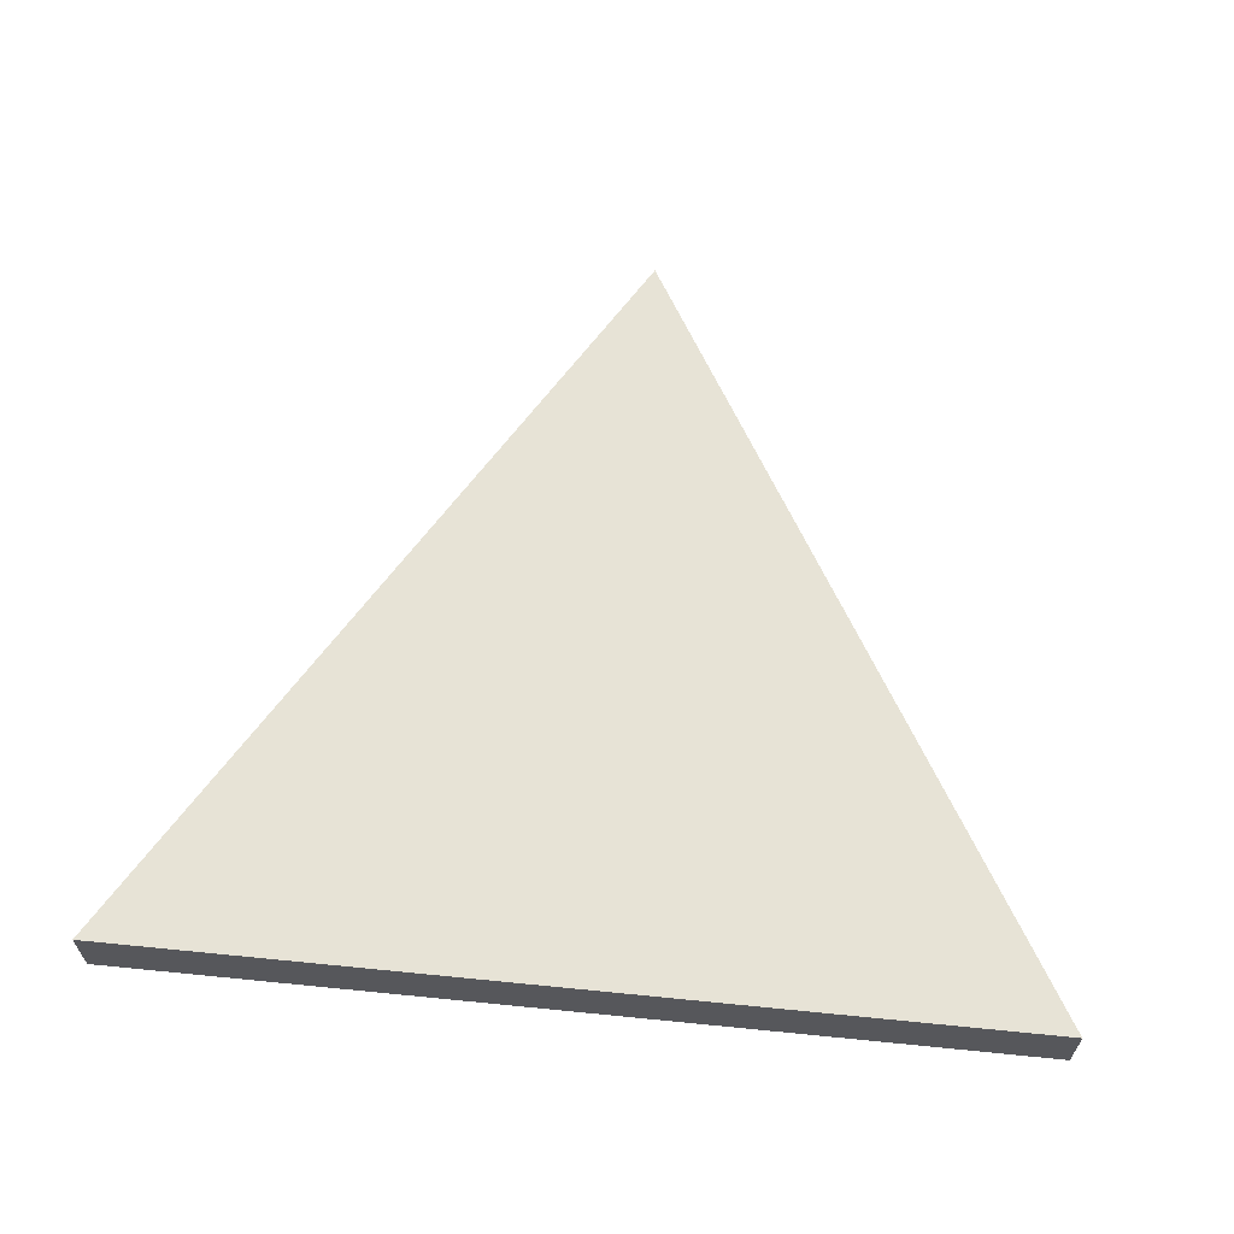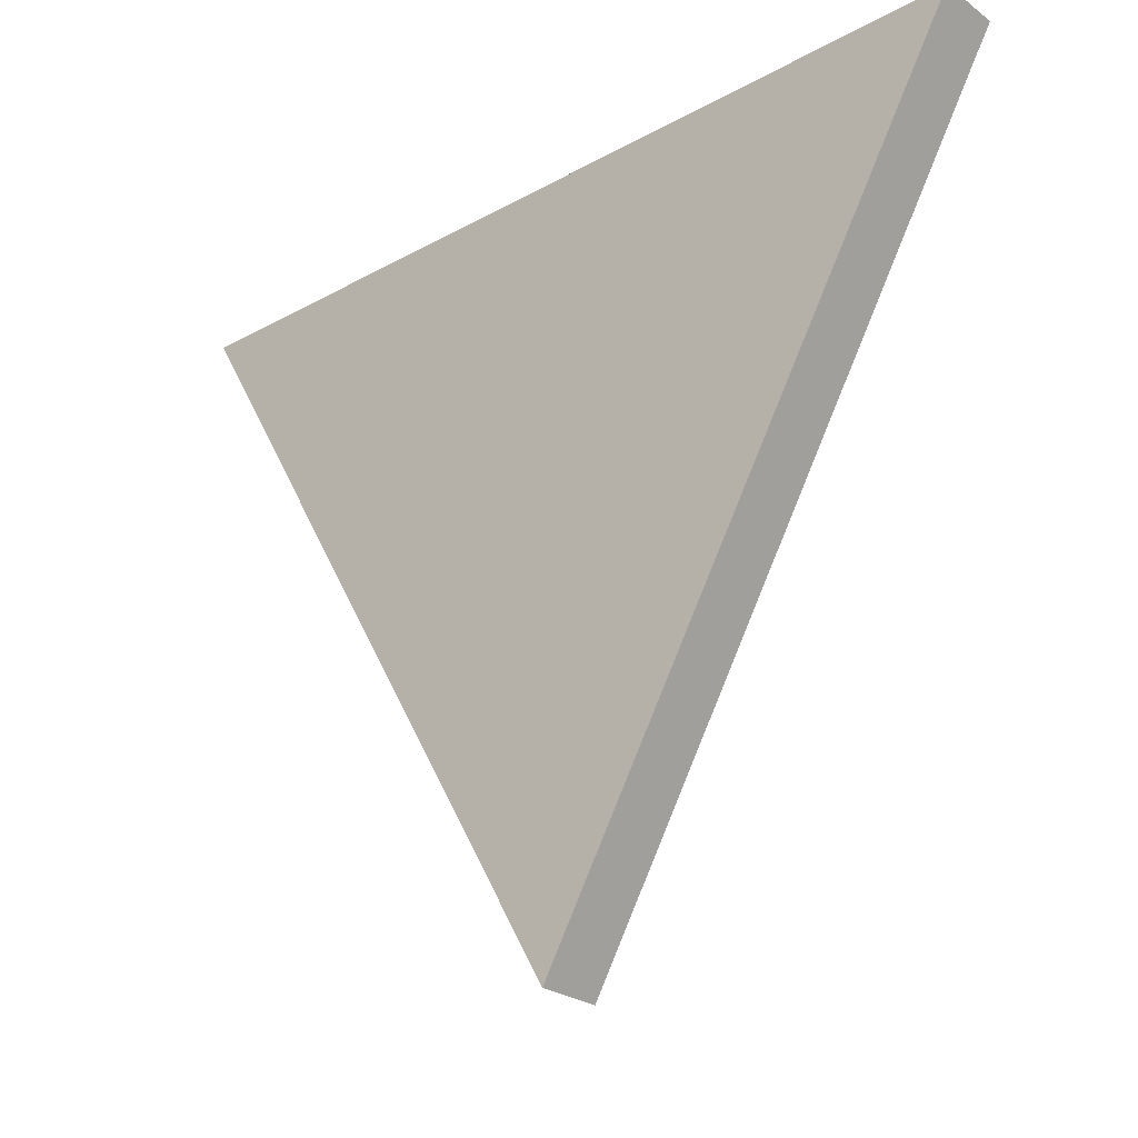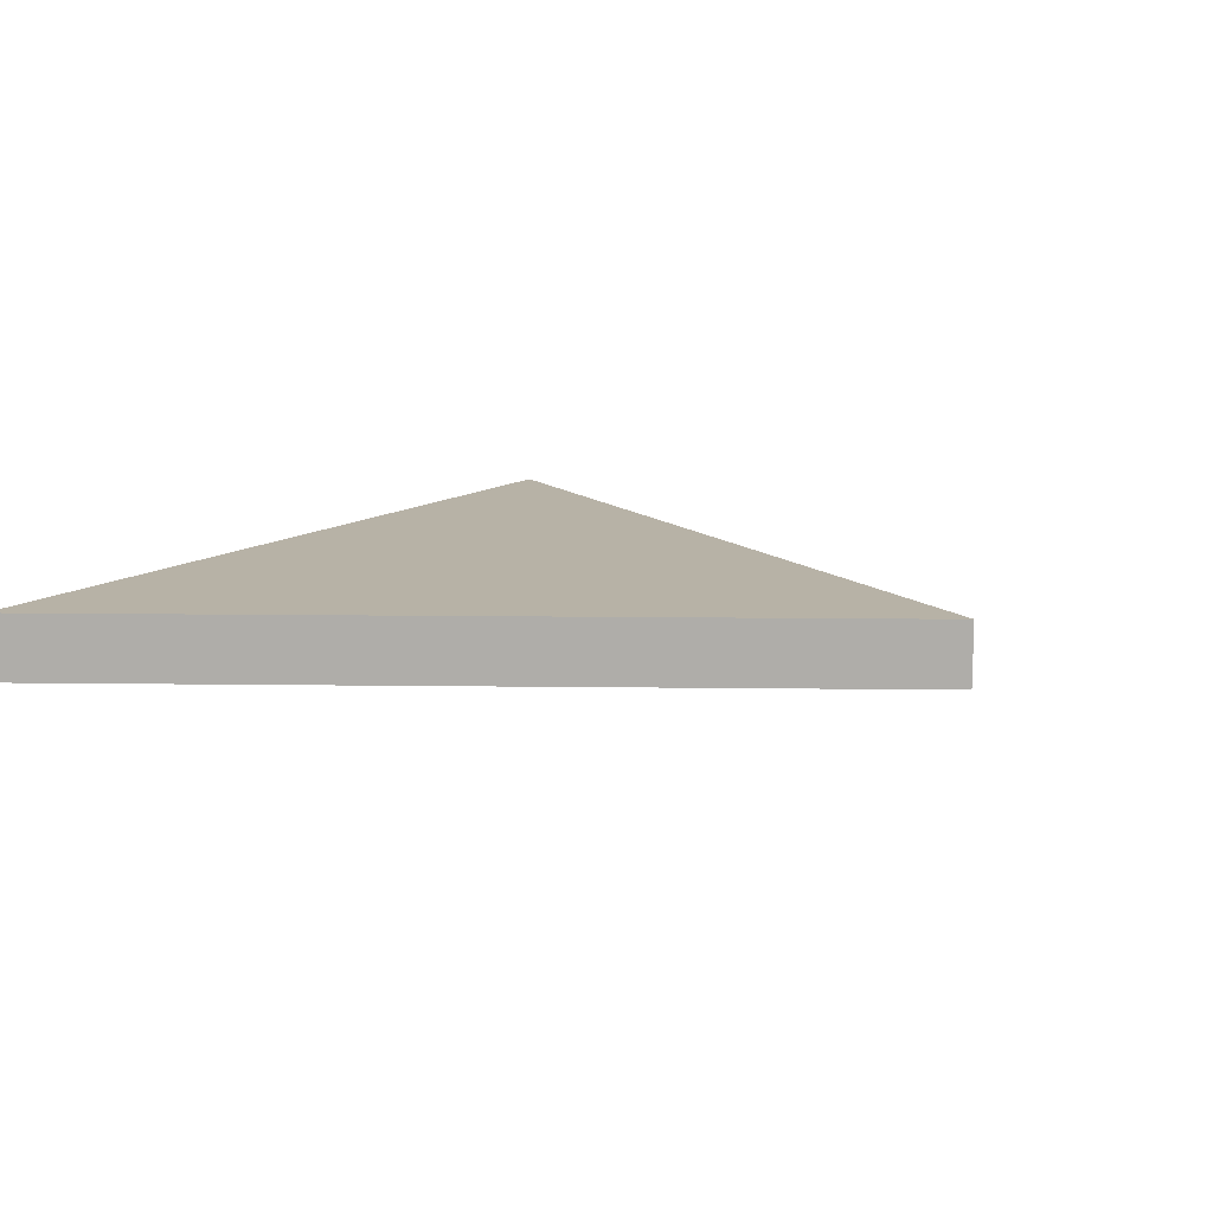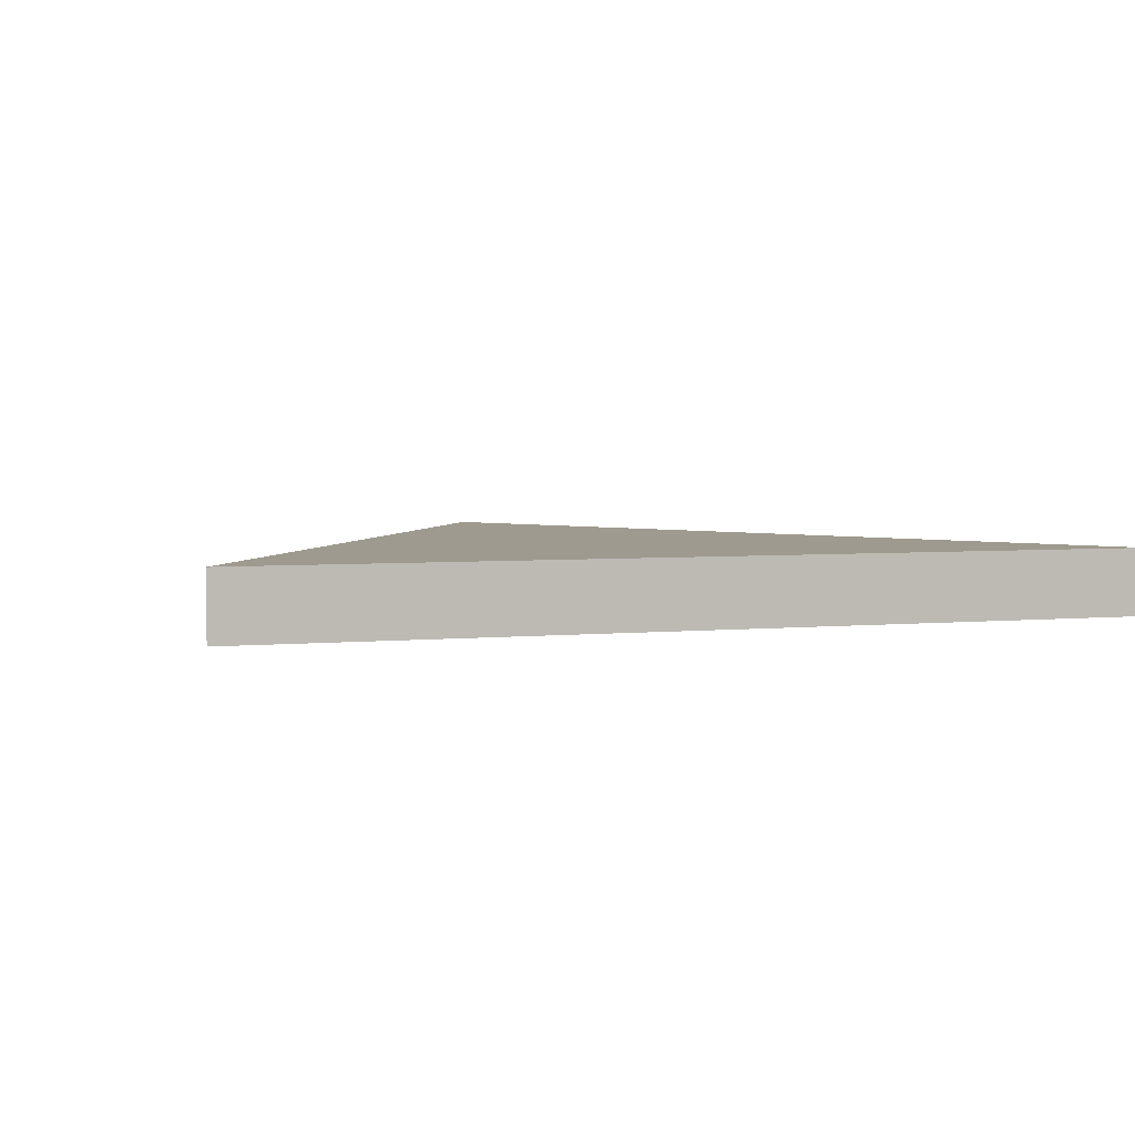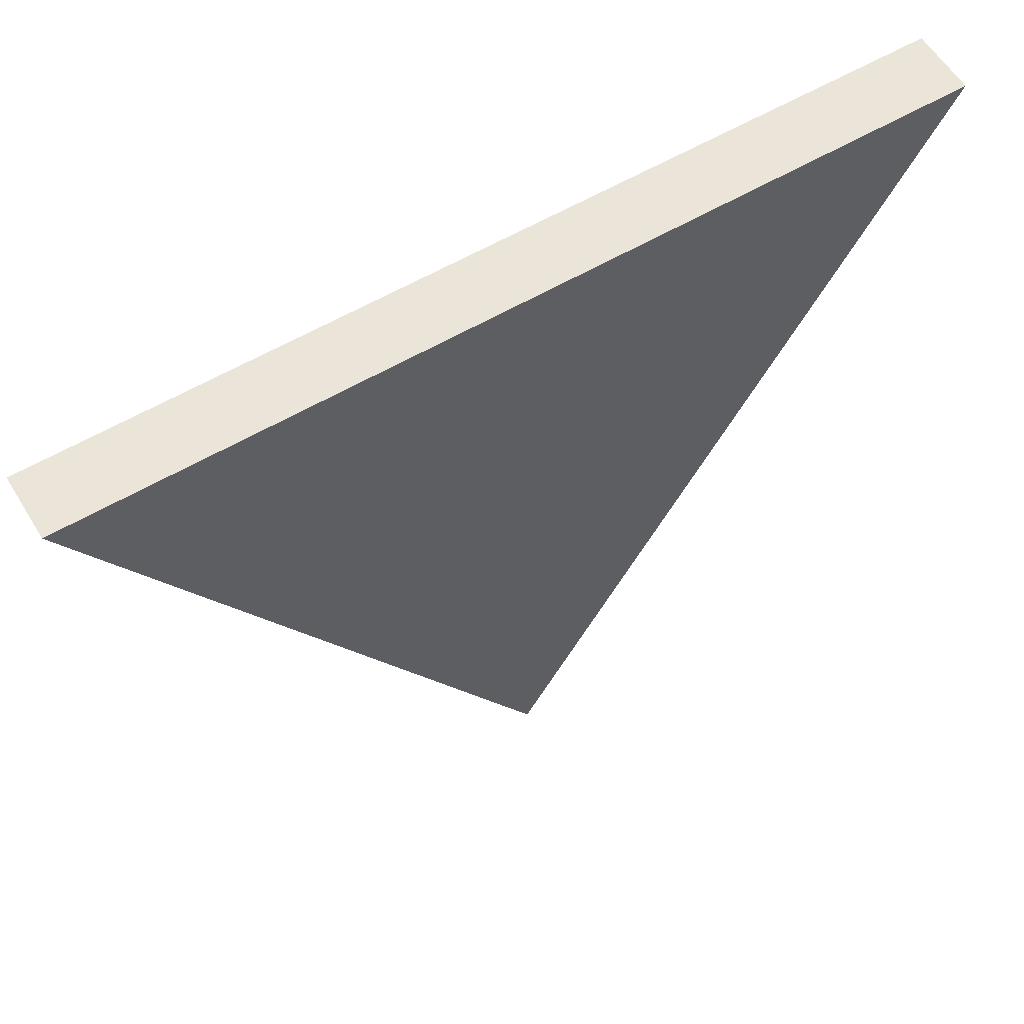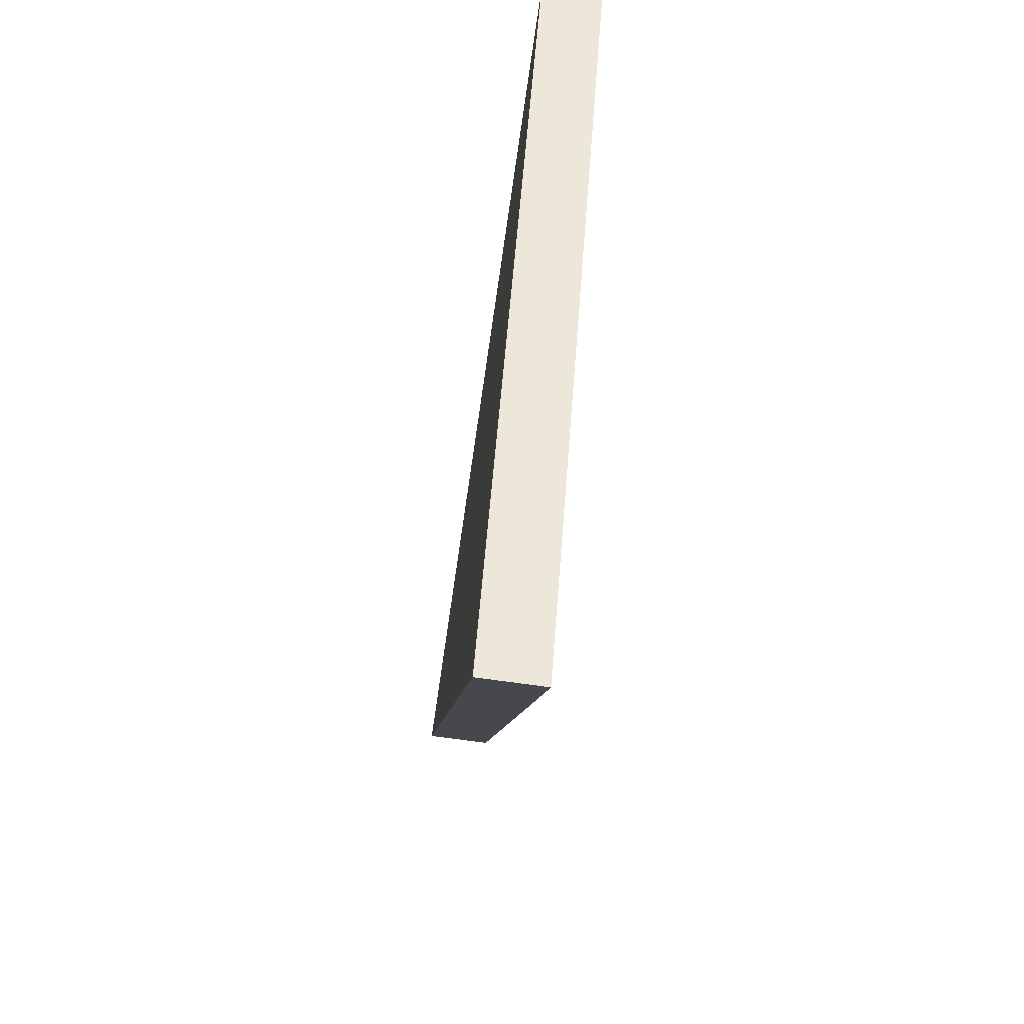
<metadata>
{"format":"obj","ext":"obj","renderer":"f3d","projection":"perspective","resolution":1024,"background":"white","views":[{"elev":62.6,"azim":5.8,"up":"+Y"},{"elev":-26.1,"azim":41.1,"up":"+Z"},{"elev":12.3,"azim":121.7,"up":"+Y"},{"elev":3.6,"azim":-19.2,"up":"+Y"},{"elev":58.7,"azim":148.8,"up":"+Z"},{"elev":-68.8,"azim":81.8,"up":"+Z"}]}
</metadata>
<code>
o Cylinder.005_Cylinder.014
v 0.000215 -0.06321 0.000124
v 0.000215 0.06321 0.000124
v -0.8658 -0.06321 -1.5
v -0.8658 0.06321 -1.5
v -1.732 -0.06321 0.000124
v -1.732 0.06321 0.000124
f 1 3 4 2
f 3 5 6 4
f 4 6 2
f 5 1 2 6
f 1 5 3

</code>
